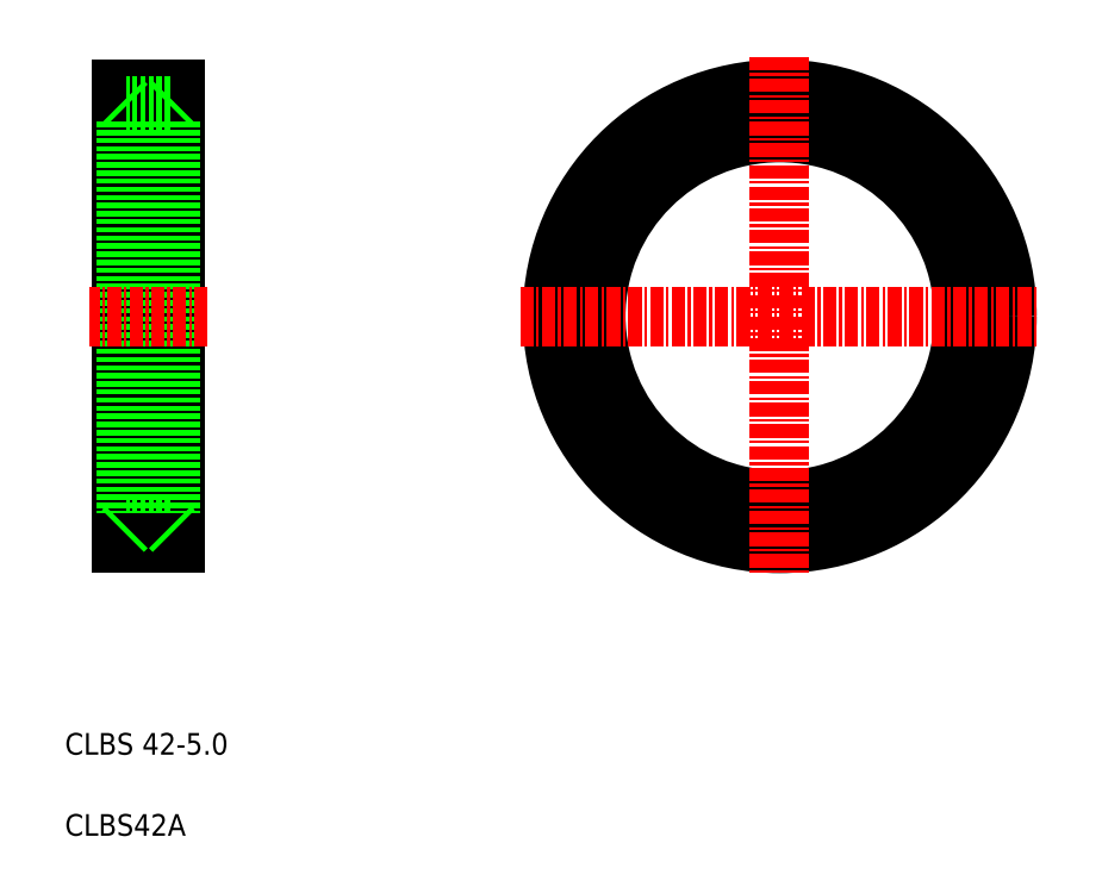
<metadata>
{"format":"dxf","ext":"dxf","renderer":"ezdxf+matplotlib","layout":"modelspace","background":"white","min_lineweight":24,"dpi":150}
</metadata>
<code>
0
SECTION
2
ENTITIES
0
LINE
8
0
10
162
20
156.5
30
0
11
162
21
114.5
31
0
0
LINE
8
0
10
157
20
156.5
30
0
11
157
21
114.5
31
0
0
LINE
8
0
10
161.5
20
155
30
0
11
161.5
21
116
31
0
0
LINE
8
0
10
157.5
20
155
30
0
11
157.5
21
116
31
0
0
TEXT
8
0
10
151.8
20
87.44
30
0
40
2
1
CLBS42A
0
TEXT
8
0
10
151.8
20
94.94
30
0
40
2
1
CLBS 42-5
0
LINE
8
0
10
161.5
20
116
30
0
11
157.5
21
116
31
0
0
LINE
8
0
10
162
20
114.5
30
0
11
157
21
114.5
31
0
0
LINE
8
0
10
157.5
20
116
30
0
11
157
21
115.5
31
0
0
LINE
8
0
10
161.5
20
116
30
0
11
162
21
115.5
31
0
0
LINE
8
CENTER
10
165
20
135.5
30
0
11
154
21
135.5
31
0
0
LINE
8
0
10
162
20
156.5
30
0
11
157
21
156.5
31
0
0
LINE
8
0
10
161.5
20
155
30
0
11
157.5
21
155
31
0
0
LINE
8
0
10
157.5
20
155
30
0
11
157
21
155.5
31
0
0
LINE
8
0
10
161.5
20
155
30
0
11
162
21
155.5
31
0
0
LINE
8
0
10
160.8
20
156.5
30
0
11
160.8
21
156.5
31
0
0
LINE
8
0
10
159.5
20
156.5
30
0
11
159.5
21
156.5
31
0
0
CIRCLE
8
0
10
217.9
20
135.5
30
0
40
21
0
CIRCLE
8
0
10
217.9
20
135.5
30
0
40
17
0
CIRCLE
8
0
10
217.9
20
135.5
30
0
40
17.5
0
LINE
8
CENTER
10
217.9
20
159.5
30
0
11
217.9
21
111.5
31
0
0
LINE
8
CENTER
10
193.9
20
135.5
30
0
11
241.9
21
135.5
31
0
0
ENDSEC
0
EOF

</code>
